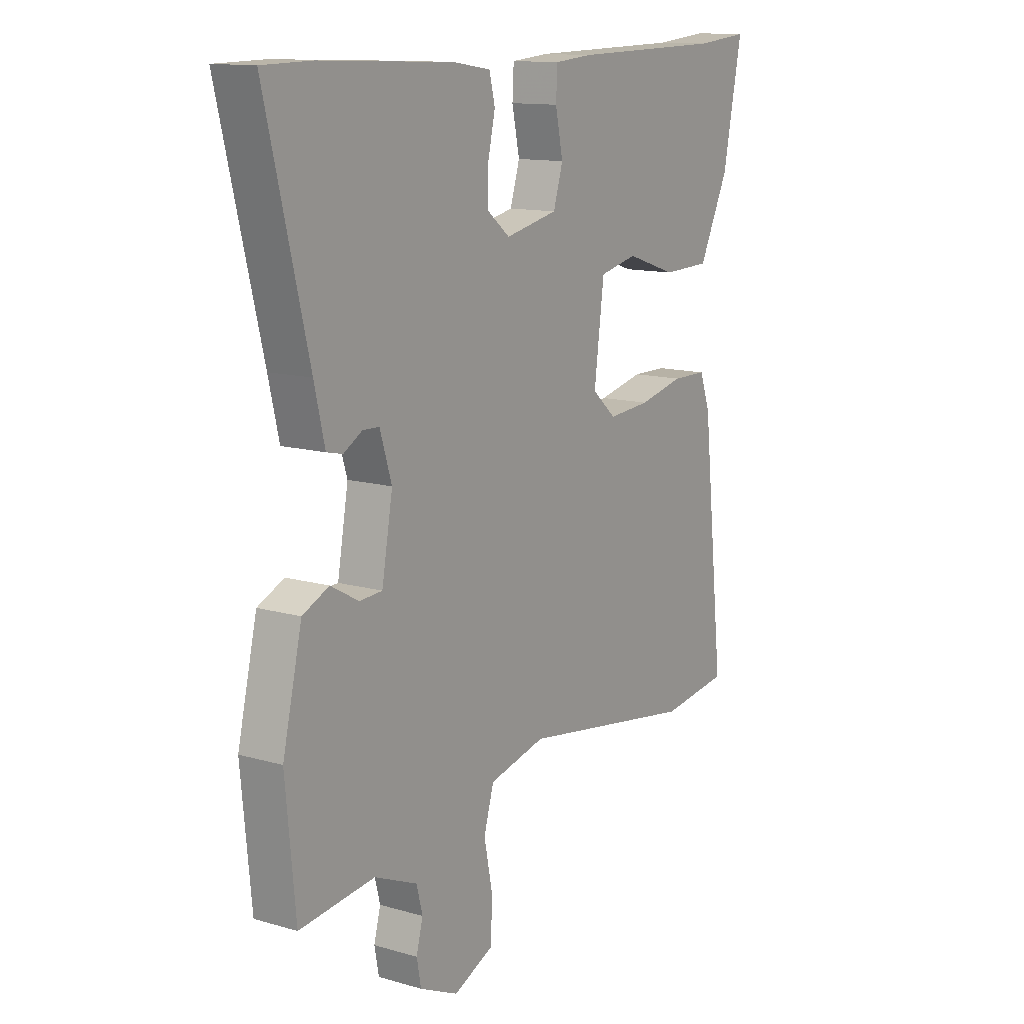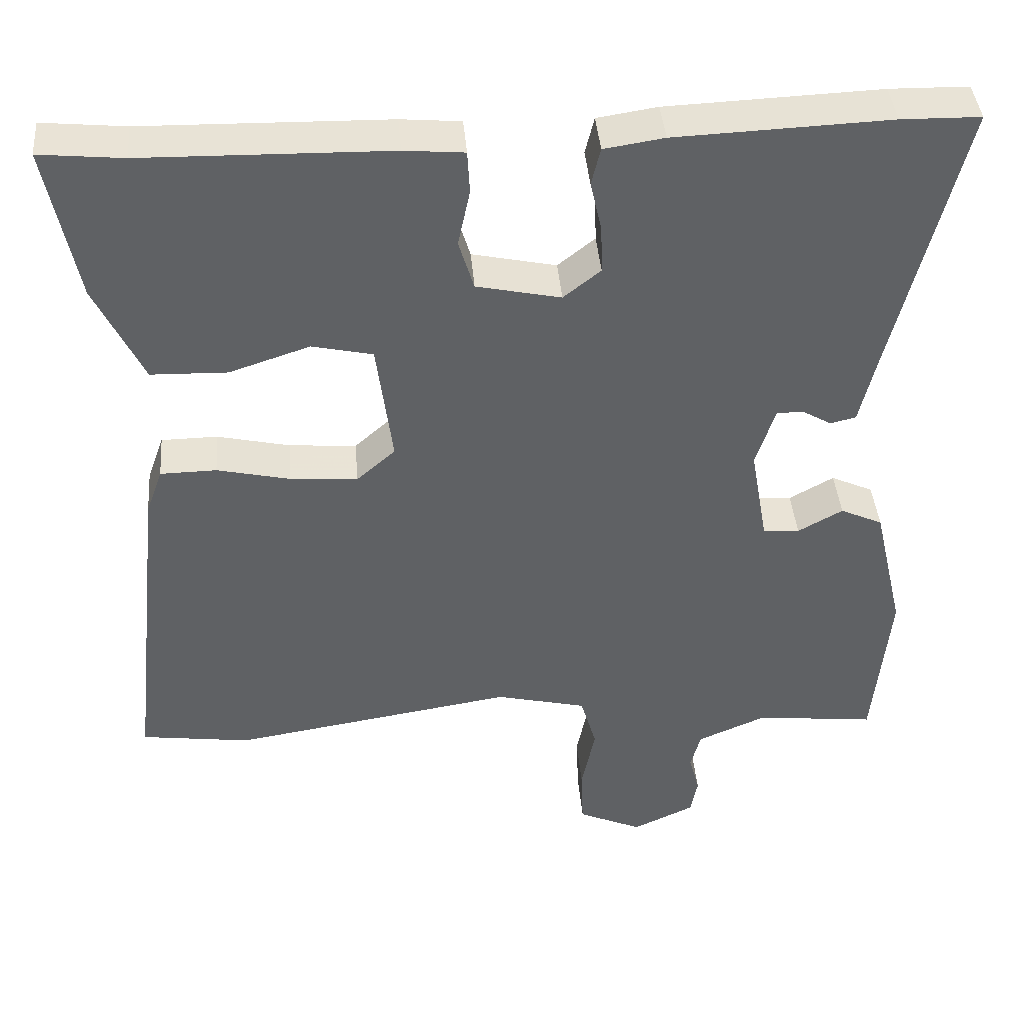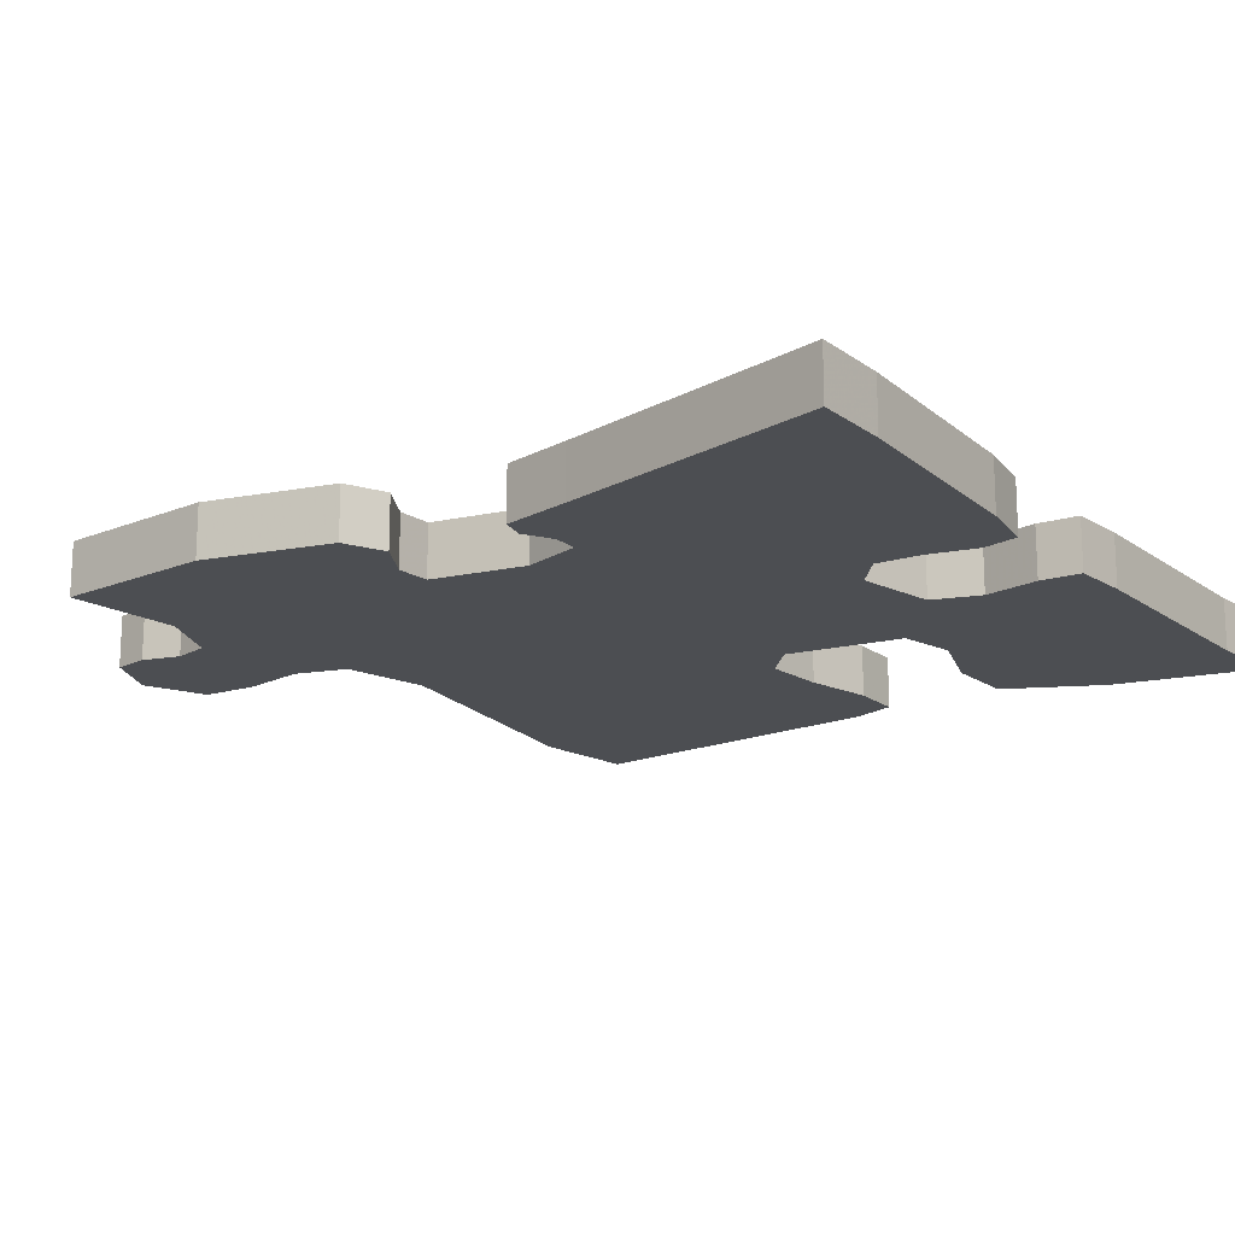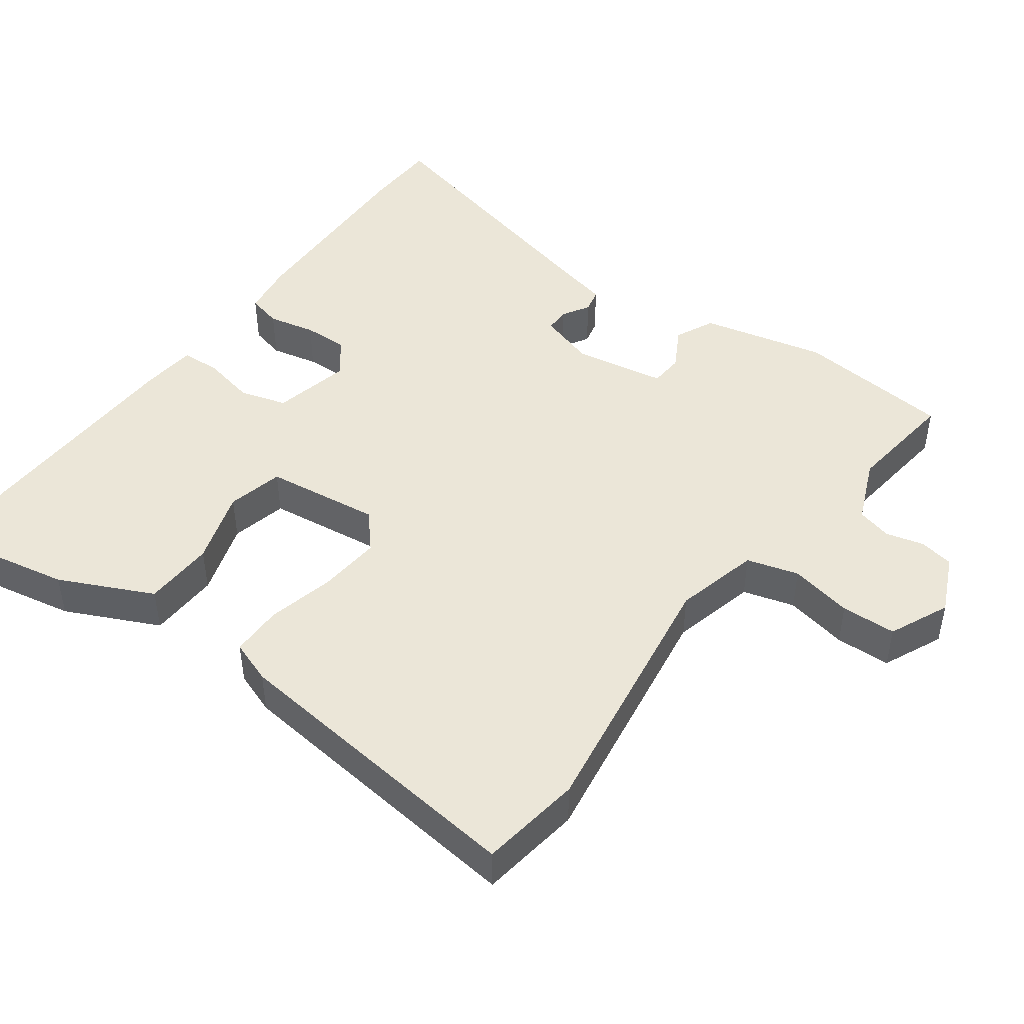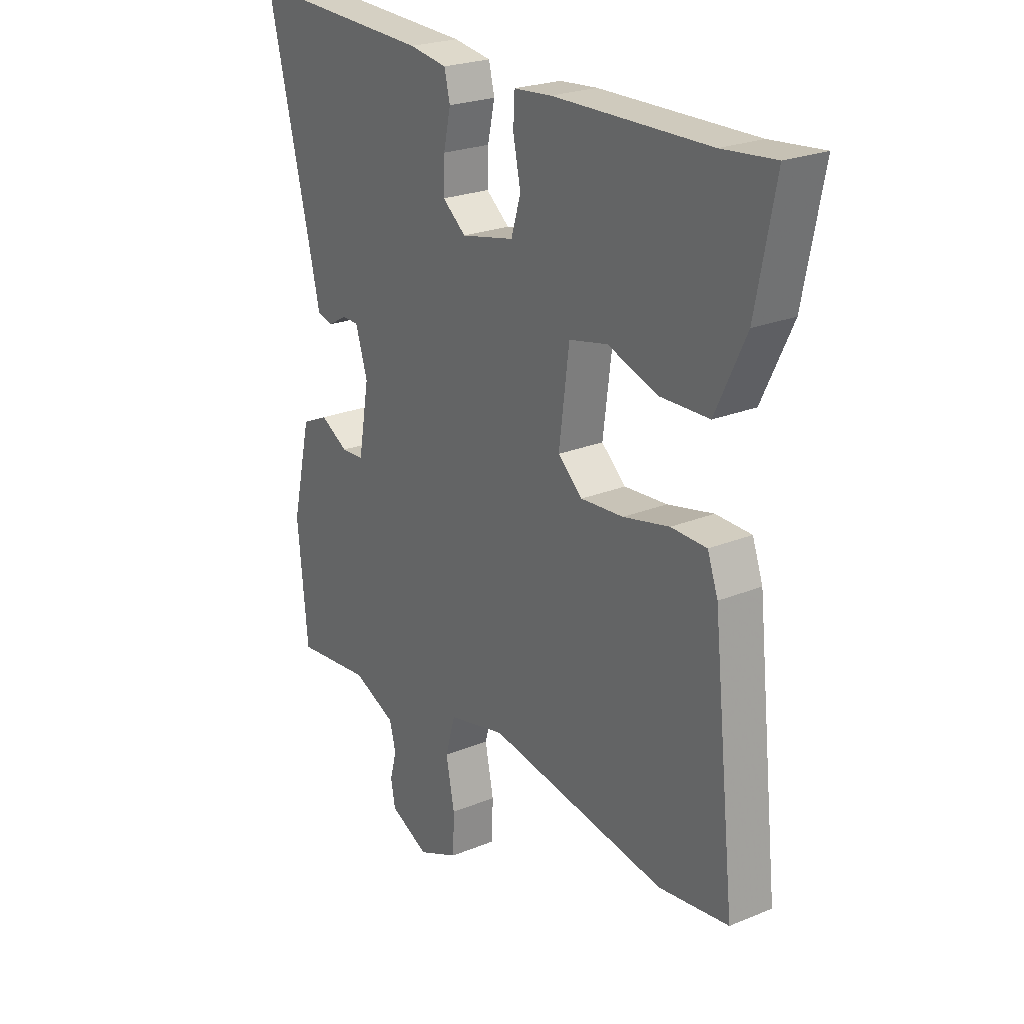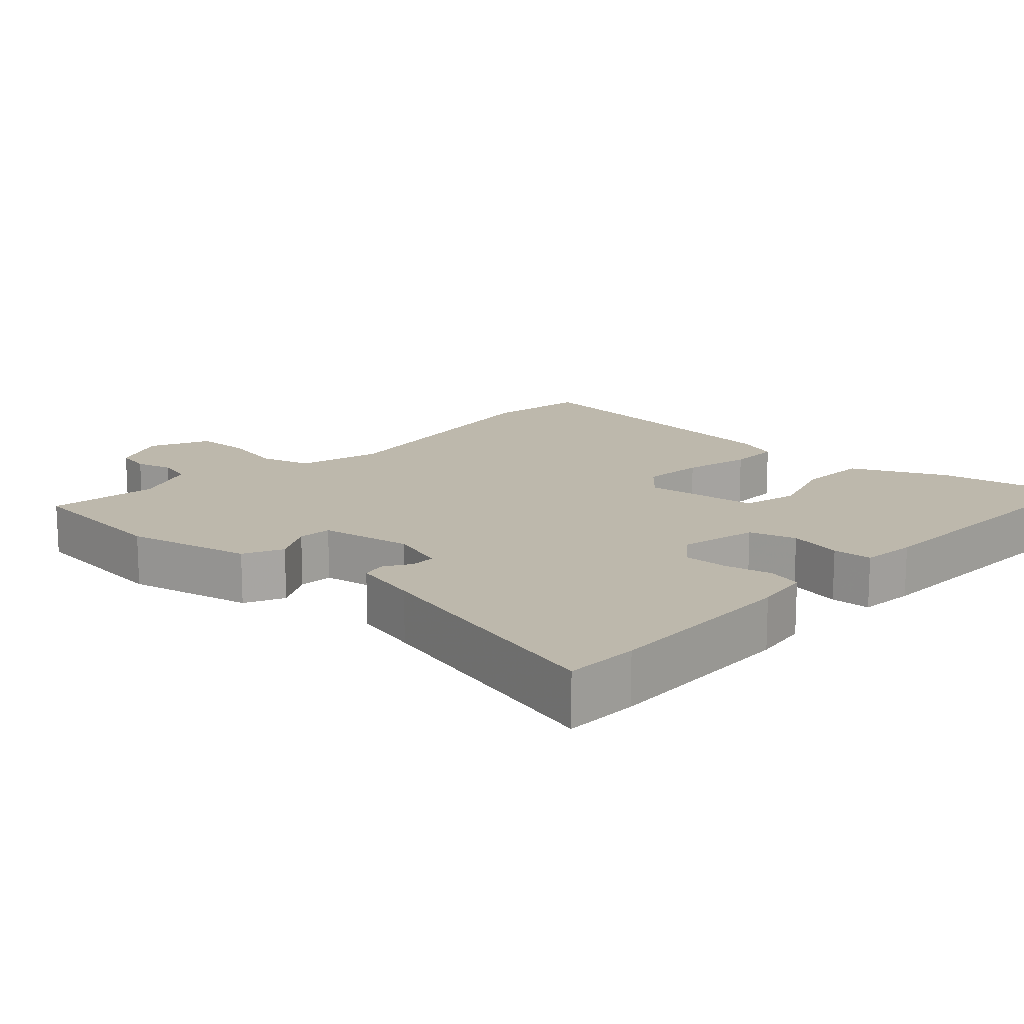
<metadata>
{"format":"obj","ext":"obj","renderer":"f3d","projection":"perspective","resolution":1024,"background":"white","views":[{"elev":12.9,"azim":-56.5,"up":"+Z"},{"elev":41.4,"azim":175.2,"up":"+Z"},{"elev":-16.6,"azim":-55.8,"up":"+Y"},{"elev":46.2,"azim":126.5,"up":"+Y"},{"elev":23.9,"azim":55.7,"up":"+Z"},{"elev":14.8,"azim":-46.9,"up":"+Y"}]}
</metadata>
<code>
v 0.543 0.07 -0.494
v 0.398 0.07 -0.514
v 0.024 0.07 -0.455
v -0.096 0.07 -0.484
v -0.117 0.07 -0.557
v -0.099 0.07 -0.646
v -0.102 0.07 -0.724
v -0.187 0.07 -0.762
v -0.269 0.07 -0.724
v -0.278 0.07 -0.675
v -0.264 0.07 -0.622
v -0.277 0.07 -0.572
v -0.368 0.07 -0.533
v -0.527 0.07 -0.551
v -0.548 0.07 -0.33
v -0.507 0.07 -0.154
v -0.451 0.07 -0.128
v -0.392 0.07 -0.161
v -0.344 0.07 -0.158
v -0.321 0.07 -0.028
v -0.346 0.07 0.052
v -0.381 0.07 0.053
v -0.42 0.07 0.03
v -0.454 0.07 0.038
v -0.476 0.07 0.132
v -0.566 0.07 0.499
v -0.462 0.07 0.501
v -0.18 0.07 0.49
v -0.101 0.07 0.478
v -0.089 0.07 0.429
v -0.104 0.07 0.362
v -0.106 0.07 0.299
v -0.057 0.07 0.26
v 0.054 0.07 0.284
v 0.074 0.07 0.35
v 0.058 0.07 0.426
v 0.061 0.07 0.482
v 0.14 0.07 0.489
v 0.464 0.07 0.496
v 0.574 0.07 0.507
v 0.534 0.07 0.303
v 0.471 0.07 0.171
v 0.37 0.07 0.168
v 0.264 0.07 0.203
v 0.184 0.07 0.185
v 0.163 0.07 0.022
v 0.214 0.07 -0.023
v 0.303 0.07 -0.016
v 0.399 0.07 0.006
v 0.473 0.07 0.005
v 0.495 0.07 -0.056
v 0.543 0 -0.494
v 0.398 0 -0.514
v 0.024 0 -0.455
v -0.096 0 -0.484
v -0.117 0 -0.557
v -0.099 0 -0.646
v -0.102 0 -0.724
v -0.187 0 -0.762
v -0.269 0 -0.724
v -0.278 0 -0.675
v -0.264 0 -0.622
v -0.277 0 -0.572
v -0.368 0 -0.533
v -0.527 0 -0.551
v -0.548 0 -0.33
v -0.507 0 -0.154
v -0.451 0 -0.128
v -0.392 0 -0.161
v -0.344 0 -0.158
v -0.321 0 -0.028
v -0.346 0 0.052
v -0.381 0 0.053
v -0.42 0 0.03
v -0.454 0 0.038
v -0.476 0 0.132
v -0.566 0 0.499
v -0.462 0 0.501
v -0.18 0 0.49
v -0.101 0 0.478
v -0.089 0 0.429
v -0.104 0 0.362
v -0.106 0 0.299
v -0.057 0 0.26
v 0.054 0 0.284
v 0.074 0 0.35
v 0.058 0 0.426
v 0.061 0 0.482
v 0.14 0 0.489
v 0.464 0 0.496
v 0.574 0 0.507
v 0.534 0 0.303
v 0.471 0 0.171
v 0.37 0 0.168
v 0.264 0 0.203
v 0.184 0 0.185
v 0.163 0 0.022
v 0.214 0 -0.023
v 0.303 0 -0.016
v 0.399 0 0.006
v 0.473 0 0.005
v 0.495 0 -0.056
f 1 2 3
f 51 1 3
f 50 51 3
f 49 50 3
f 48 49 3
f 47 48 3 4
f 46 47 4
f 45 46 4
f 42 43 44
f 41 42 44
f 40 41 44
f 39 40 44
f 39 44 45
f 38 39 45
f 37 38 45
f 36 37 45
f 35 36 45
f 34 35 45 4
f 29 30 31
f 28 29 31
f 27 28 31
f 26 27 31
f 25 26 31
f 25 31 32
f 24 25 32
f 23 24 32
f 22 23 32
f 21 22 32 33
f 16 17 18
f 15 16 18
f 14 15 18
f 13 14 18
f 12 13 18 19
f 11 12 19 20
f 9 10 11
f 8 9 11
f 7 8 11
f 6 7 11
f 5 6 11
f 34 4 5
f 33 34 5
f 21 33 5
f 20 21 5
f 5 11 20
f 54 53 52
f 54 52 102
f 54 102 101
f 54 101 100
f 54 100 99
f 55 54 99 98
f 55 98 97
f 55 97 96
f 95 94 93
f 95 93 92
f 95 92 91
f 95 91 90
f 96 95 90
f 96 90 89
f 96 89 88
f 96 88 87
f 96 87 86
f 55 96 86 85
f 82 81 80
f 82 80 79
f 82 79 78
f 82 78 77
f 82 77 76
f 83 82 76
f 83 76 75
f 83 75 74
f 83 74 73
f 84 83 73 72
f 69 68 67
f 69 67 66
f 69 66 65
f 69 65 64
f 70 69 64 63
f 71 70 63 62
f 62 61 60
f 62 60 59
f 62 59 58
f 62 58 57
f 62 57 56
f 56 55 85
f 56 85 84
f 56 84 72
f 56 72 71
f 71 62 56
f 1 52 53 2
f 2 53 54 3
f 3 54 55 4
f 4 55 56 5
f 5 56 57 6
f 6 57 58 7
f 7 58 59 8
f 8 59 60 9
f 9 60 61 10
f 10 61 62 11
f 11 62 63 12
f 12 63 64 13
f 13 64 65 14
f 14 65 66 15
f 15 66 67 16
f 16 67 68 17
f 17 68 69 18
f 18 69 70 19
f 19 70 71 20
f 20 71 72 21
f 21 72 73 22
f 22 73 74 23
f 23 74 75 24
f 24 75 76 25
f 25 76 77 26
f 26 77 78 27
f 27 78 79 28
f 28 79 80 29
f 29 80 81 30
f 30 81 82 31
f 31 82 83 32
f 32 83 84 33
f 33 84 85 34
f 34 85 86 35
f 35 86 87 36
f 36 87 88 37
f 37 88 89 38
f 38 89 90 39
f 39 90 91 40
f 40 91 92 41
f 41 92 93 42
f 42 93 94 43
f 43 94 95 44
f 44 95 96 45
f 45 96 97 46
f 46 97 98 47
f 47 98 99 48
f 48 99 100 49
f 49 100 101 50
f 50 101 102 51
f 51 102 52 1

</code>
